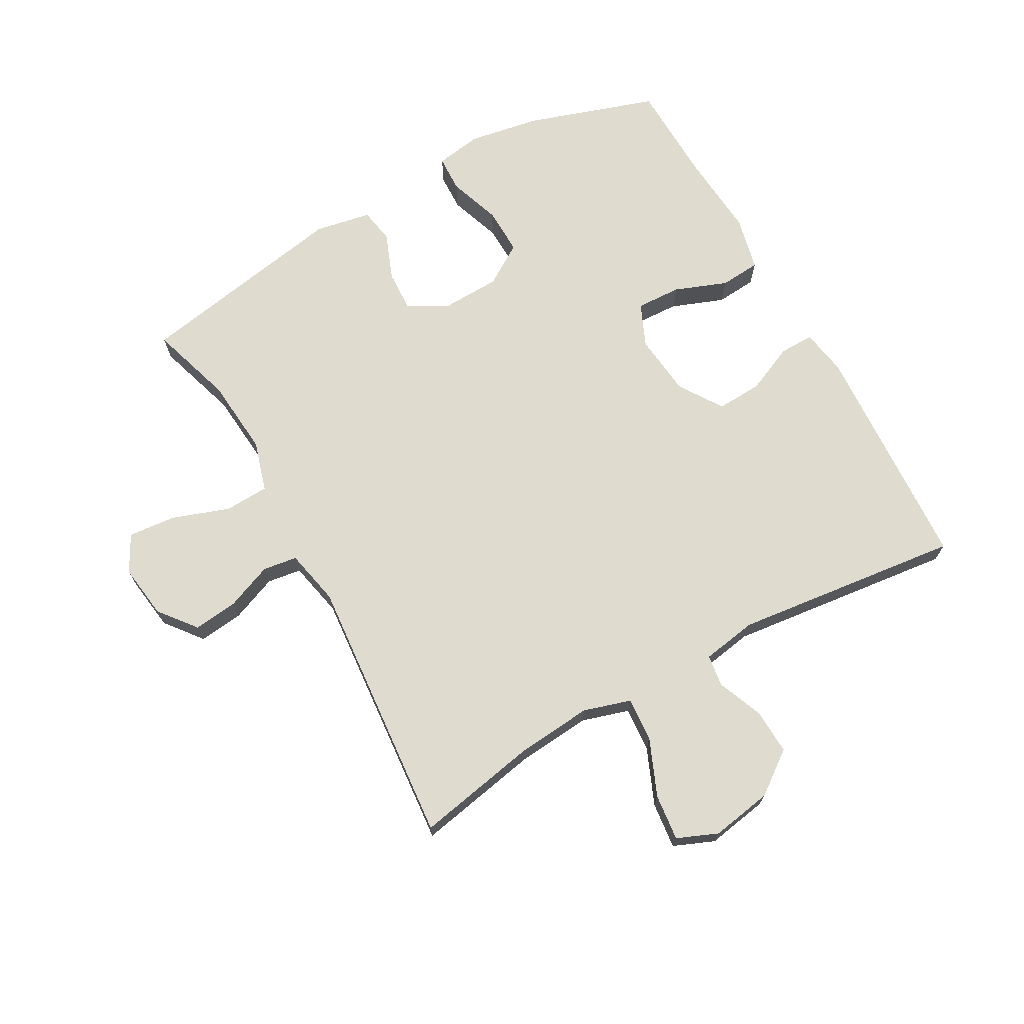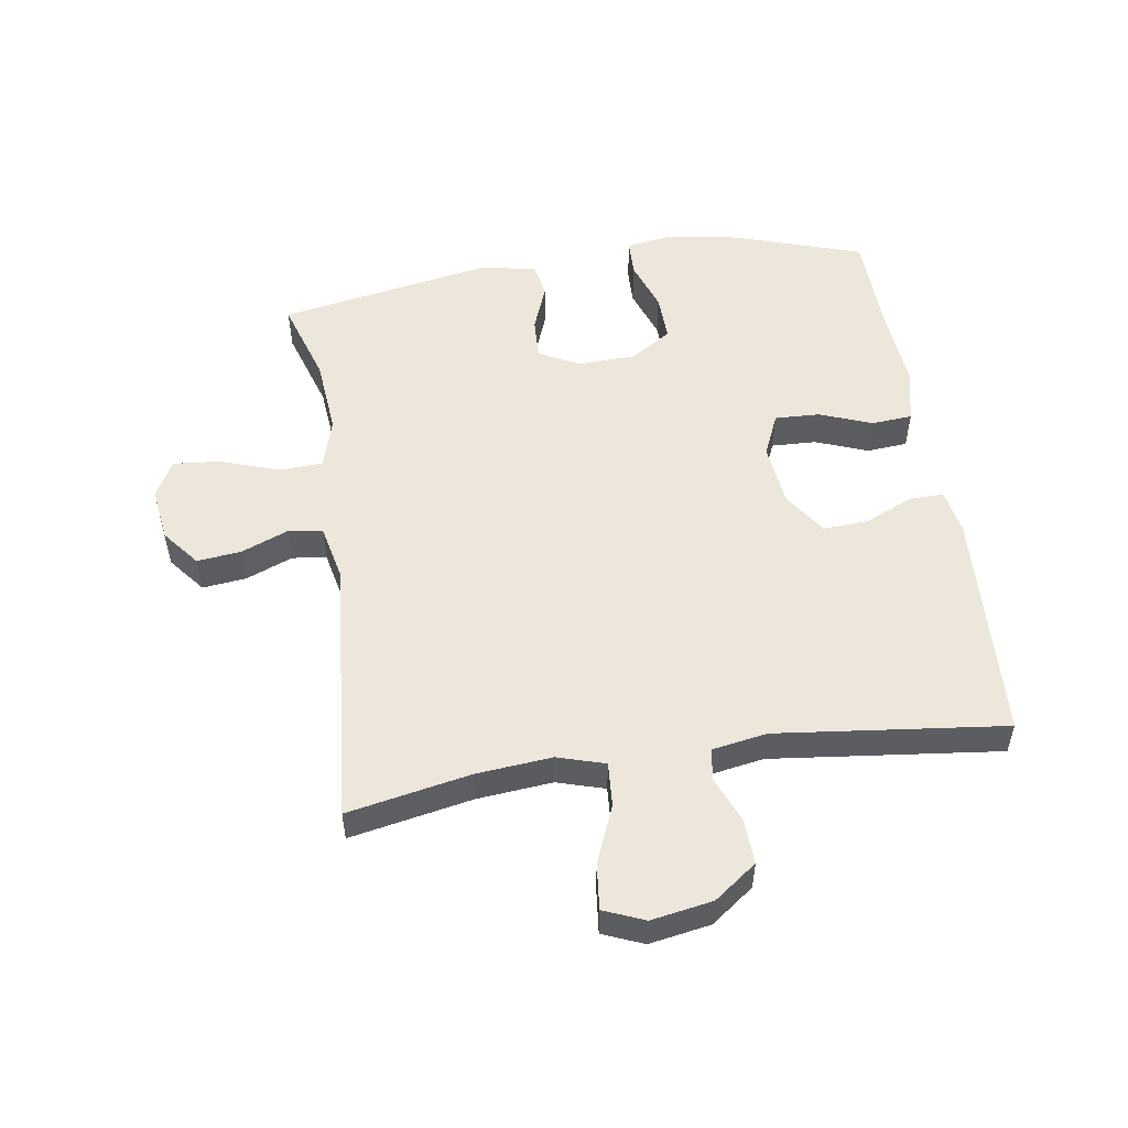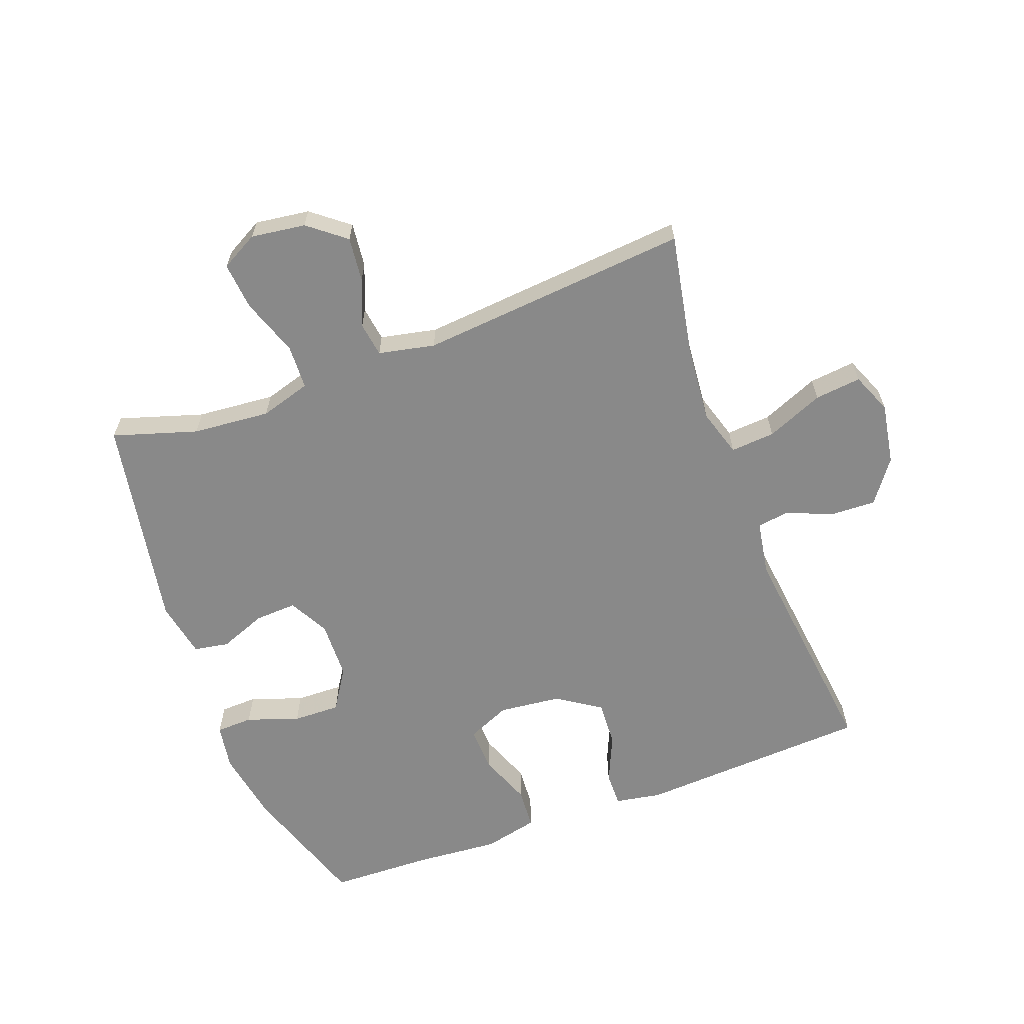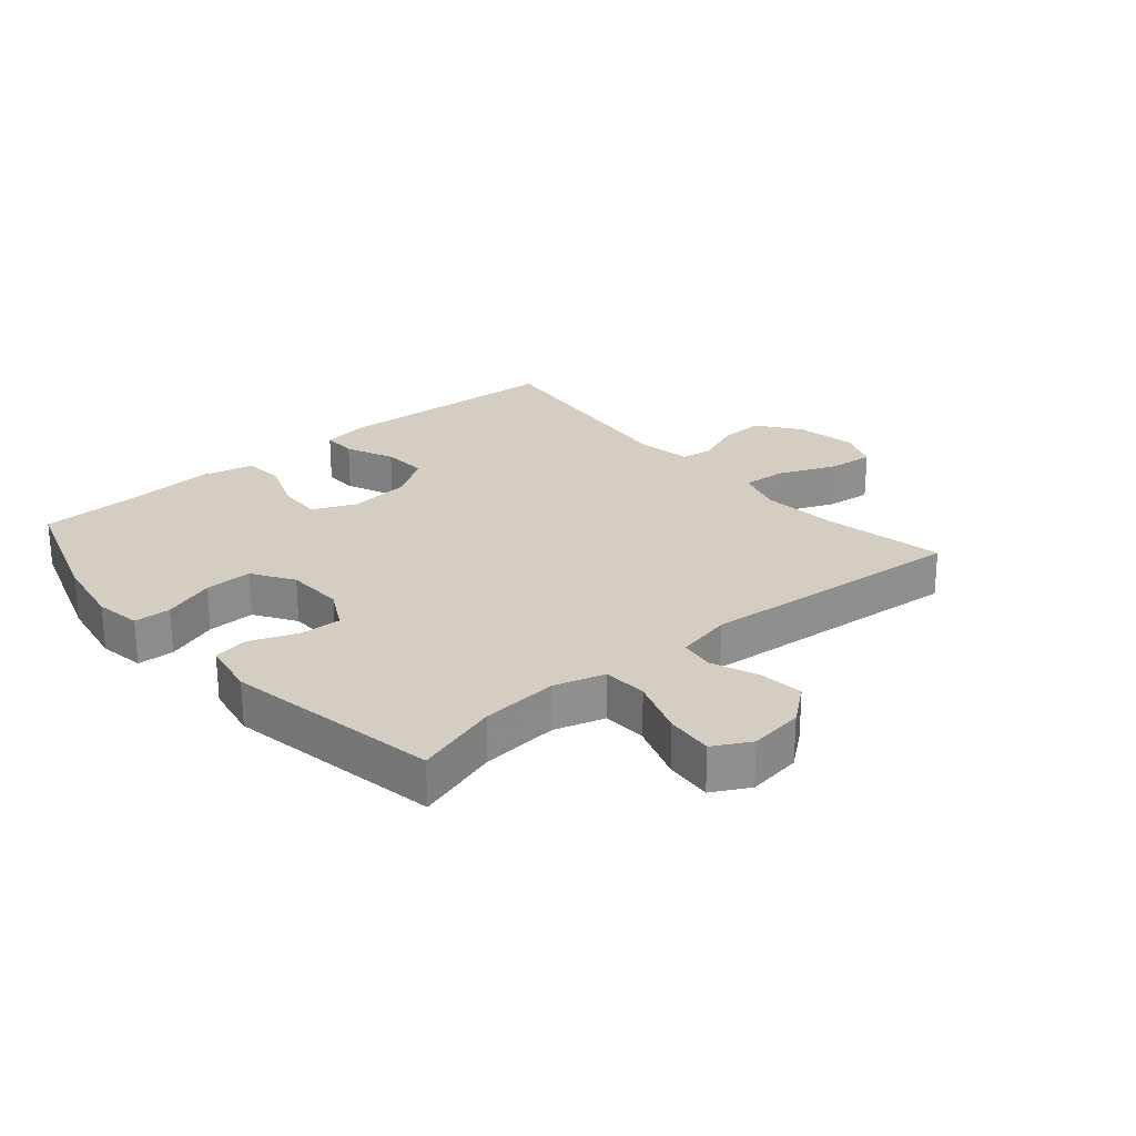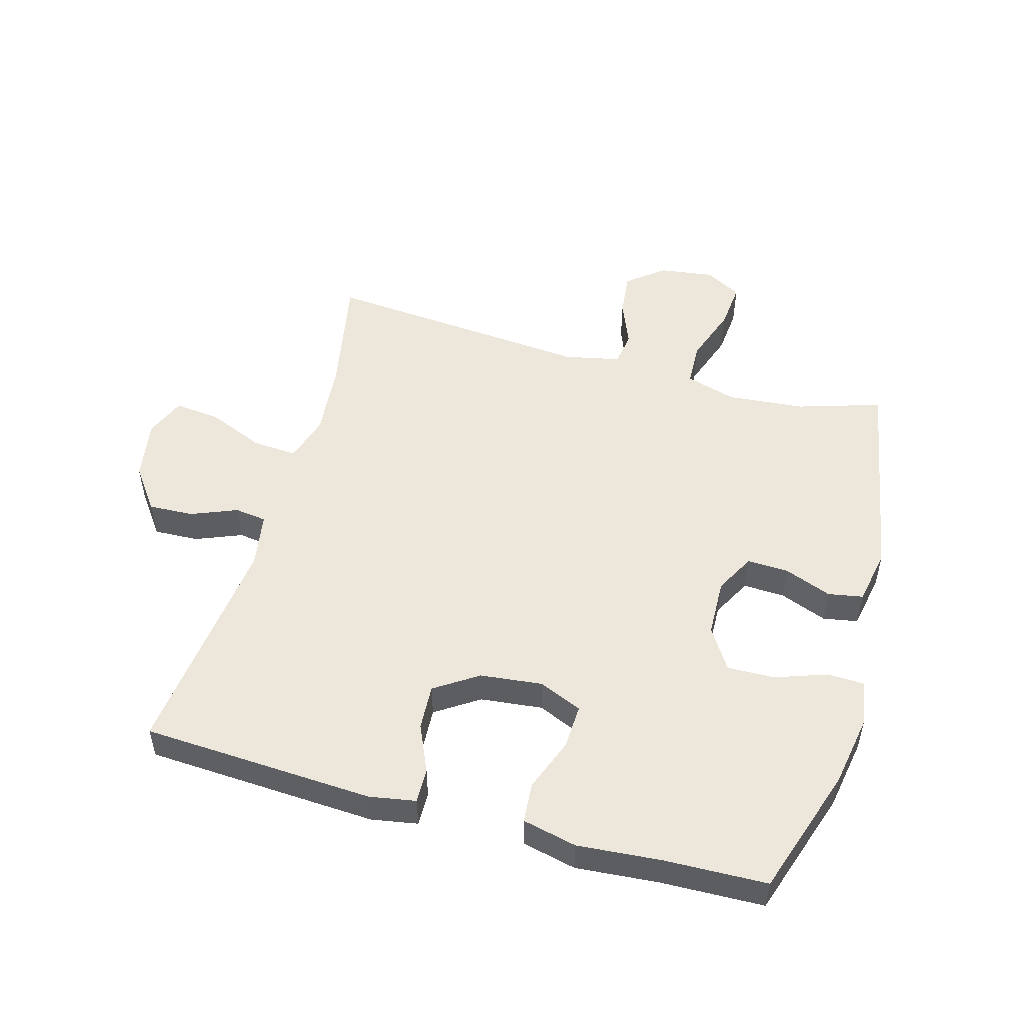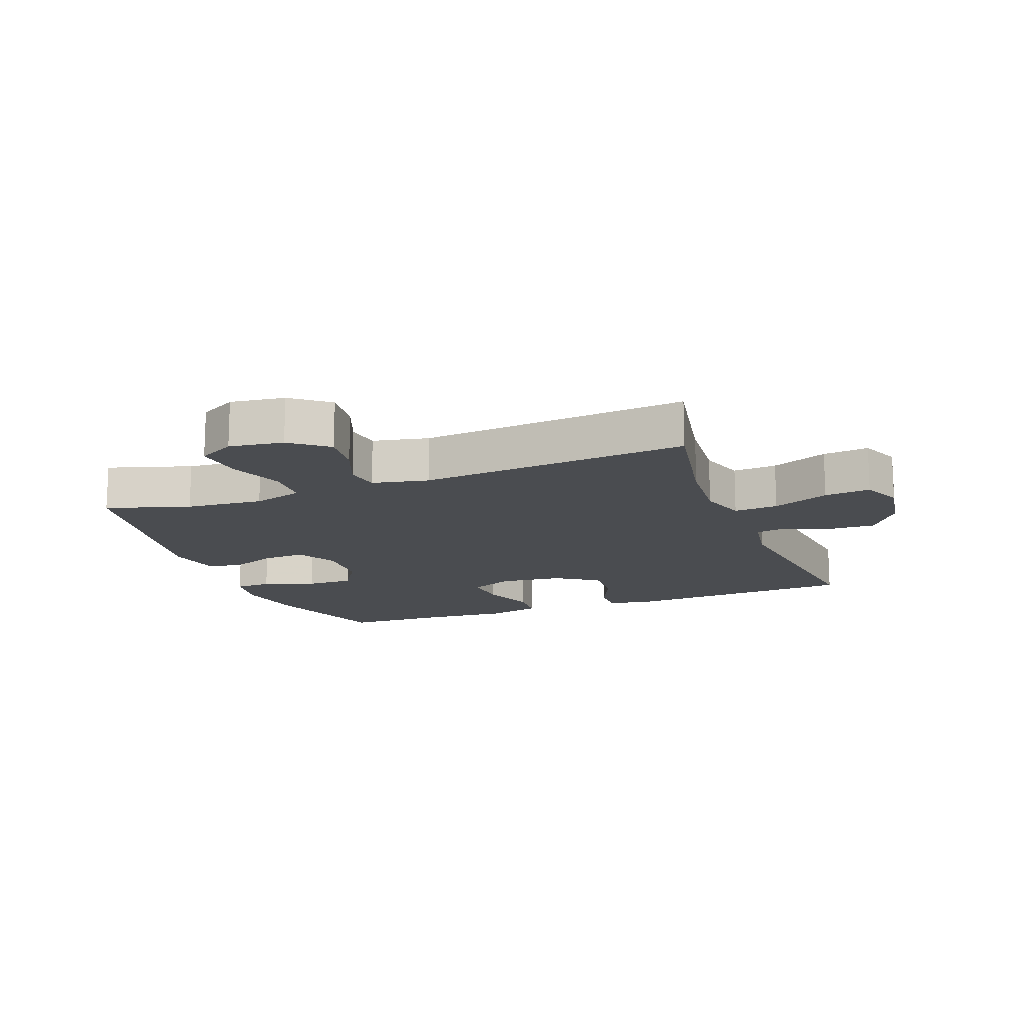
<metadata>
{"format":"obj","ext":"obj","renderer":"f3d","projection":"perspective","resolution":1024,"background":"white","views":[{"elev":70.4,"azim":-119.1,"up":"+Y"},{"elev":52.7,"azim":-98.7,"up":"+Y"},{"elev":-63.0,"azim":-159.5,"up":"+Y"},{"elev":24.9,"azim":139.5,"up":"+Y"},{"elev":51.3,"azim":15.7,"up":"+Y"},{"elev":-14.9,"azim":-159.0,"up":"+Y"}]}
</metadata>
<code>
v -0.5 0.07 0.5
v -0.128 0.07 0.52
v -0.054 0.07 0.507
v -0.055 0.07 0.452
v -0.089 0.07 0.375
v -0.093 0.07 0.302
v -0.024 0.07 0.256
v 0.076 0.07 0.245
v 0.145 0.07 0.275
v 0.142 0.07 0.347
v 0.11 0.07 0.431
v 0.115 0.07 0.496
v 0.202 0.07 0.516
v 0.335 0.07 0.505
v 0.5 0.07 0.5
v 0.568 0.07 0.293
v 0.588 0.07 0.178
v 0.576 0.07 0.104
v 0.517 0.07 0.102
v 0.434 0.07 0.131
v 0.358 0.07 0.133
v 0.316 0.07 0.067
v 0.313 0.07 -0.026
v 0.347 0.07 -0.09
v 0.414 0.07 -0.087
v 0.489 0.07 -0.058
v 0.545 0.07 -0.068
v 0.562 0.07 -0.158
v 0.5 0.07 -0.5
v 0.366 0.07 -0.458
v 0.242 0.07 -0.447
v 0.161 0.07 -0.471
v 0.158 0.07 -0.542
v 0.19 0.07 -0.634
v 0.197 0.07 -0.71
v 0.138 0.07 -0.742
v 0.051 0.07 -0.73
v -0.008 0.07 -0.683
v 0 0.07 -0.612
v 0.03 0.07 -0.537
v 0.022 0.07 -0.482
v -0.068 0.07 -0.463
v -0.5 0.07 -0.5
v -0.462 0.07 -0.304
v -0.451 0.07 -0.183
v -0.474 0.07 -0.107
v -0.545 0.07 -0.112
v -0.636 0.07 -0.15
v -0.71 0.07 -0.158
v -0.737 0.07 -0.093
v -0.72 0.07 0.005
v -0.67 0.07 0.073
v -0.598 0.07 0.07
v -0.524 0.07 0.04
v -0.473 0.07 0.047
v -0.458 0.07 0.135
v -0.5 0 0.5
v -0.128 0 0.52
v -0.054 0 0.507
v -0.055 0 0.452
v -0.089 0 0.375
v -0.093 0 0.302
v -0.024 0 0.256
v 0.076 0 0.245
v 0.145 0 0.275
v 0.142 0 0.347
v 0.11 0 0.431
v 0.115 0 0.496
v 0.202 0 0.516
v 0.335 0 0.505
v 0.5 0 0.5
v 0.568 0 0.293
v 0.588 0 0.178
v 0.576 0 0.104
v 0.517 0 0.102
v 0.434 0 0.131
v 0.358 0 0.133
v 0.316 0 0.067
v 0.313 0 -0.026
v 0.347 0 -0.09
v 0.414 0 -0.087
v 0.489 0 -0.058
v 0.545 0 -0.068
v 0.562 0 -0.158
v 0.5 0 -0.5
v 0.366 0 -0.458
v 0.242 0 -0.447
v 0.161 0 -0.471
v 0.158 0 -0.542
v 0.19 0 -0.634
v 0.197 0 -0.71
v 0.138 0 -0.742
v 0.051 0 -0.73
v -0.008 0 -0.683
v 0 0 -0.612
v 0.03 0 -0.537
v 0.022 0 -0.482
v -0.068 0 -0.463
v -0.5 0 -0.5
v -0.462 0 -0.304
v -0.451 0 -0.183
v -0.474 0 -0.107
v -0.545 0 -0.112
v -0.636 0 -0.15
v -0.71 0 -0.158
v -0.737 0 -0.093
v -0.72 0 0.005
v -0.67 0 0.073
v -0.598 0 0.07
v -0.524 0 0.04
v -0.473 0 0.047
v -0.458 0 0.135
f 51 52 53 54
f 51 54 55
f 50 51 55
f 47 48 49 50
f 46 47 50 55
f 45 46 55 56
f 42 43 44
f 41 42 44 45
f 37 38 39 40
f 35 36 37 40
f 33 34 35 40
f 32 33 40 41
f 31 32 41 45
f 27 28 29 30
f 25 26 27 30
f 24 25 30 31
f 23 24 31 45
f 17 18 19 20
f 17 20 21
f 14 15 16 17
f 14 17 21
f 13 14 21 22
f 10 11 12 13
f 9 10 13 22
f 2 3 4 5
f 56 1 2 5
f 56 5 6
f 45 56 6 7
f 23 45 7 8
f 8 9 22 23
f 110 109 108 107
f 111 110 107
f 111 107 106
f 106 105 104 103
f 111 106 103 102
f 112 111 102 101
f 100 99 98
f 101 100 98 97
f 96 95 94 93
f 96 93 92 91
f 96 91 90 89
f 97 96 89 88
f 101 97 88 87
f 86 85 84 83
f 86 83 82 81
f 87 86 81 80
f 101 87 80 79
f 76 75 74 73
f 77 76 73
f 73 72 71 70
f 77 73 70
f 78 77 70 69
f 69 68 67 66
f 78 69 66 65
f 61 60 59 58
f 61 58 57 112
f 62 61 112
f 63 62 112 101
f 64 63 101 79
f 79 78 65 64
f 1 57 58 2
f 2 58 59 3
f 3 59 60 4
f 4 60 61 5
f 5 61 62 6
f 6 62 63 7
f 7 63 64 8
f 8 64 65 9
f 9 65 66 10
f 10 66 67 11
f 11 67 68 12
f 12 68 69 13
f 13 69 70 14
f 14 70 71 15
f 15 71 72 16
f 16 72 73 17
f 17 73 74 18
f 18 74 75 19
f 19 75 76 20
f 20 76 77 21
f 21 77 78 22
f 22 78 79 23
f 23 79 80 24
f 24 80 81 25
f 25 81 82 26
f 26 82 83 27
f 27 83 84 28
f 28 84 85 29
f 29 85 86 30
f 30 86 87 31
f 31 87 88 32
f 32 88 89 33
f 33 89 90 34
f 34 90 91 35
f 35 91 92 36
f 36 92 93 37
f 37 93 94 38
f 38 94 95 39
f 39 95 96 40
f 40 96 97 41
f 41 97 98 42
f 42 98 99 43
f 43 99 100 44
f 44 100 101 45
f 45 101 102 46
f 46 102 103 47
f 47 103 104 48
f 48 104 105 49
f 49 105 106 50
f 50 106 107 51
f 51 107 108 52
f 52 108 109 53
f 53 109 110 54
f 54 110 111 55
f 55 111 112 56
f 56 112 57 1

</code>
